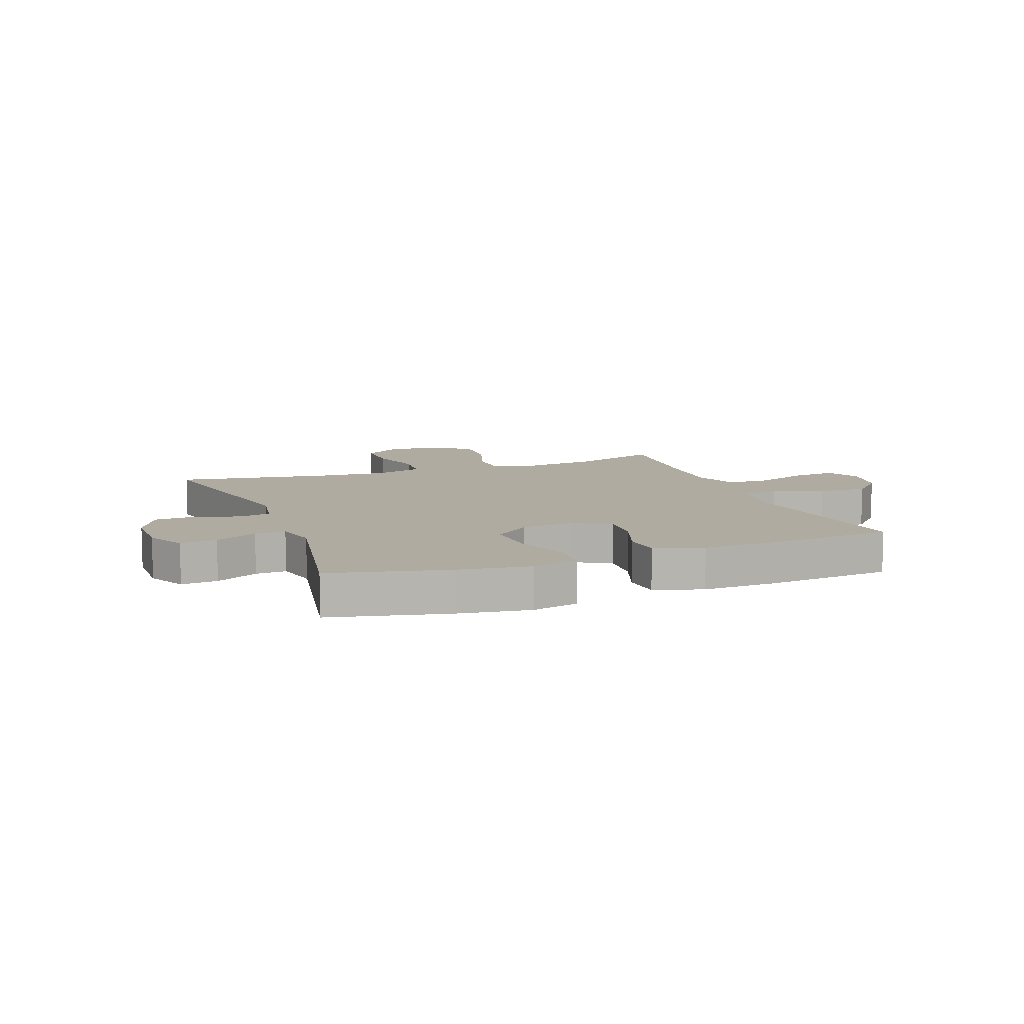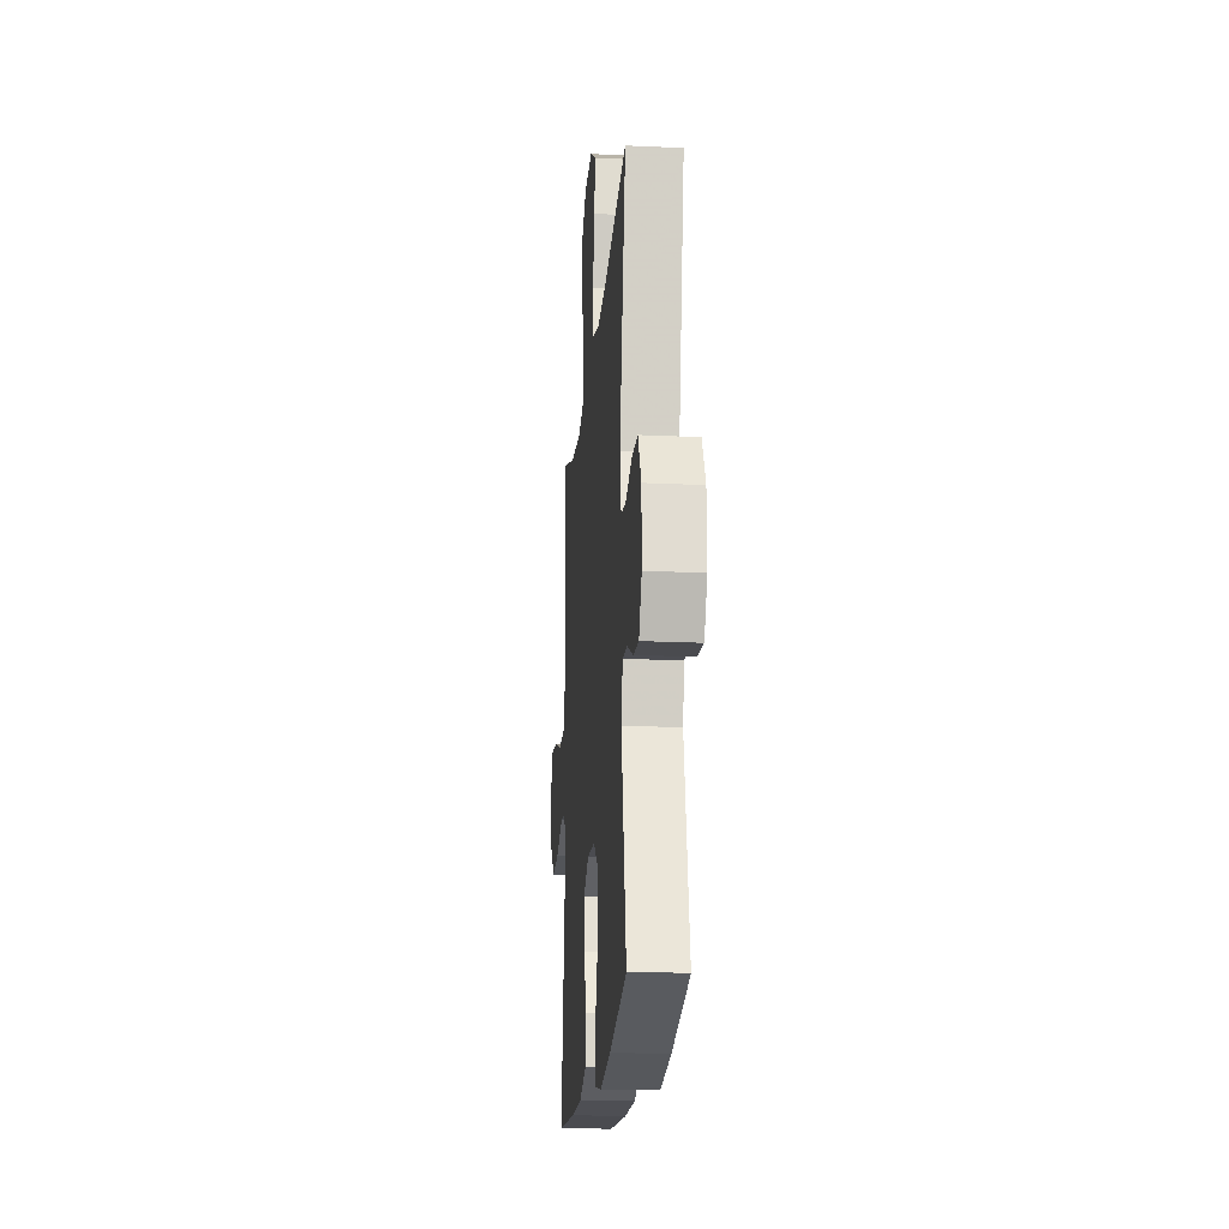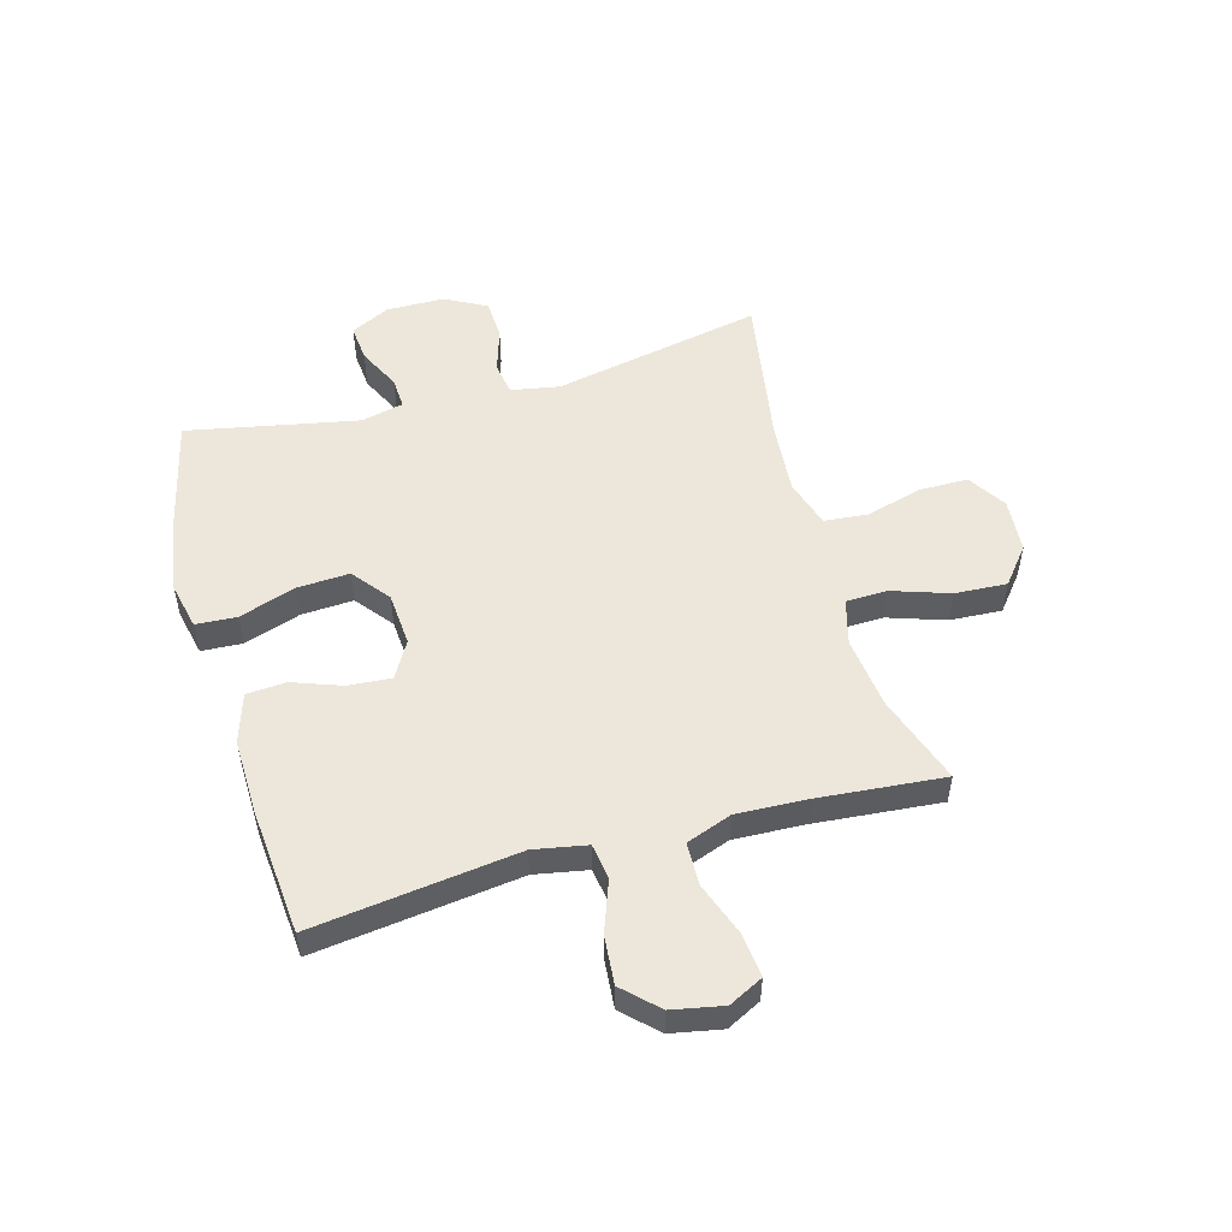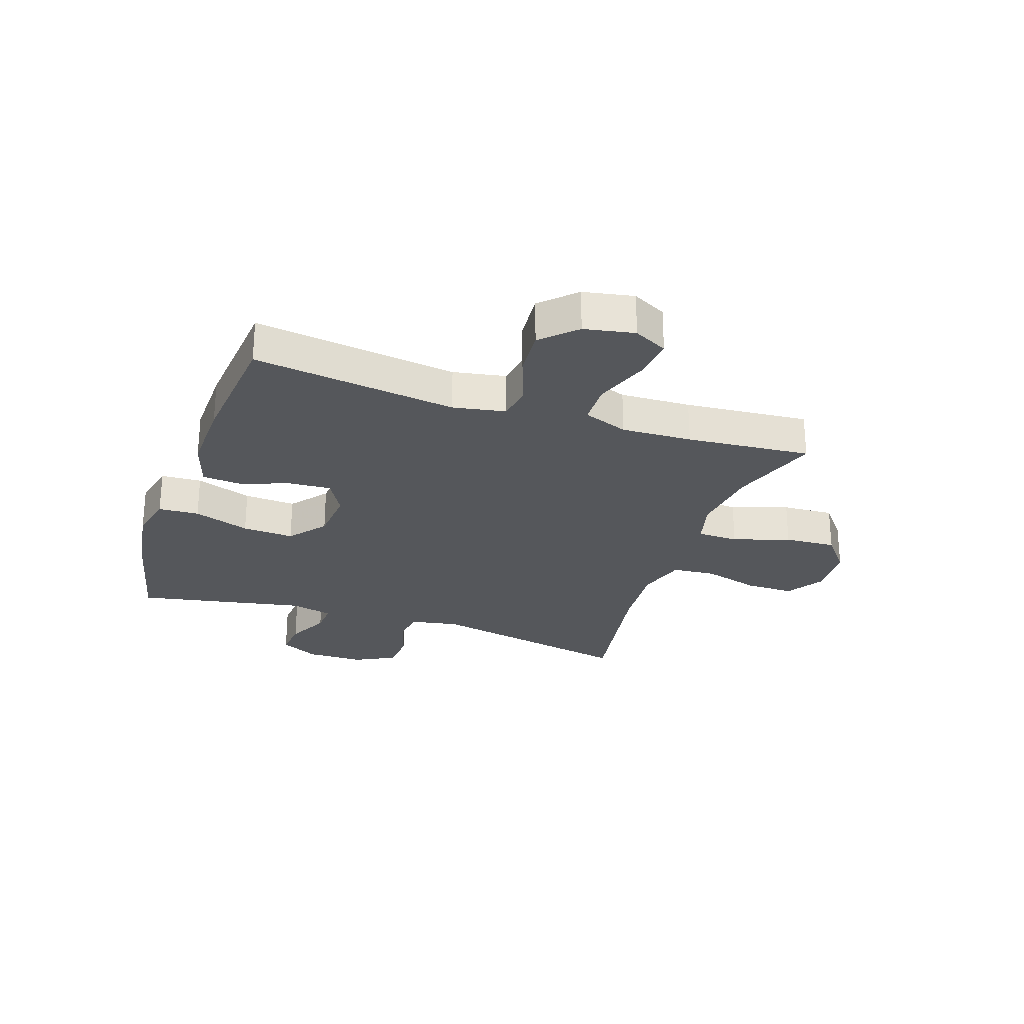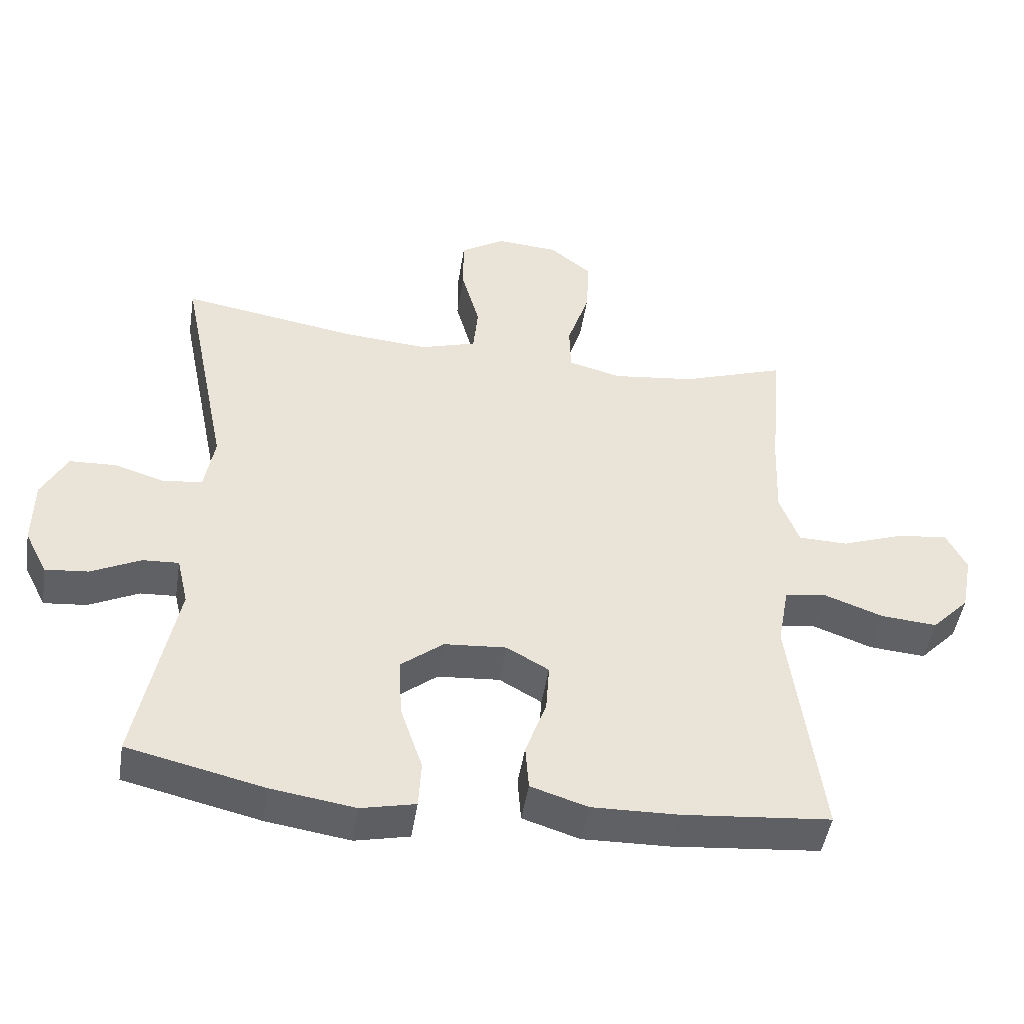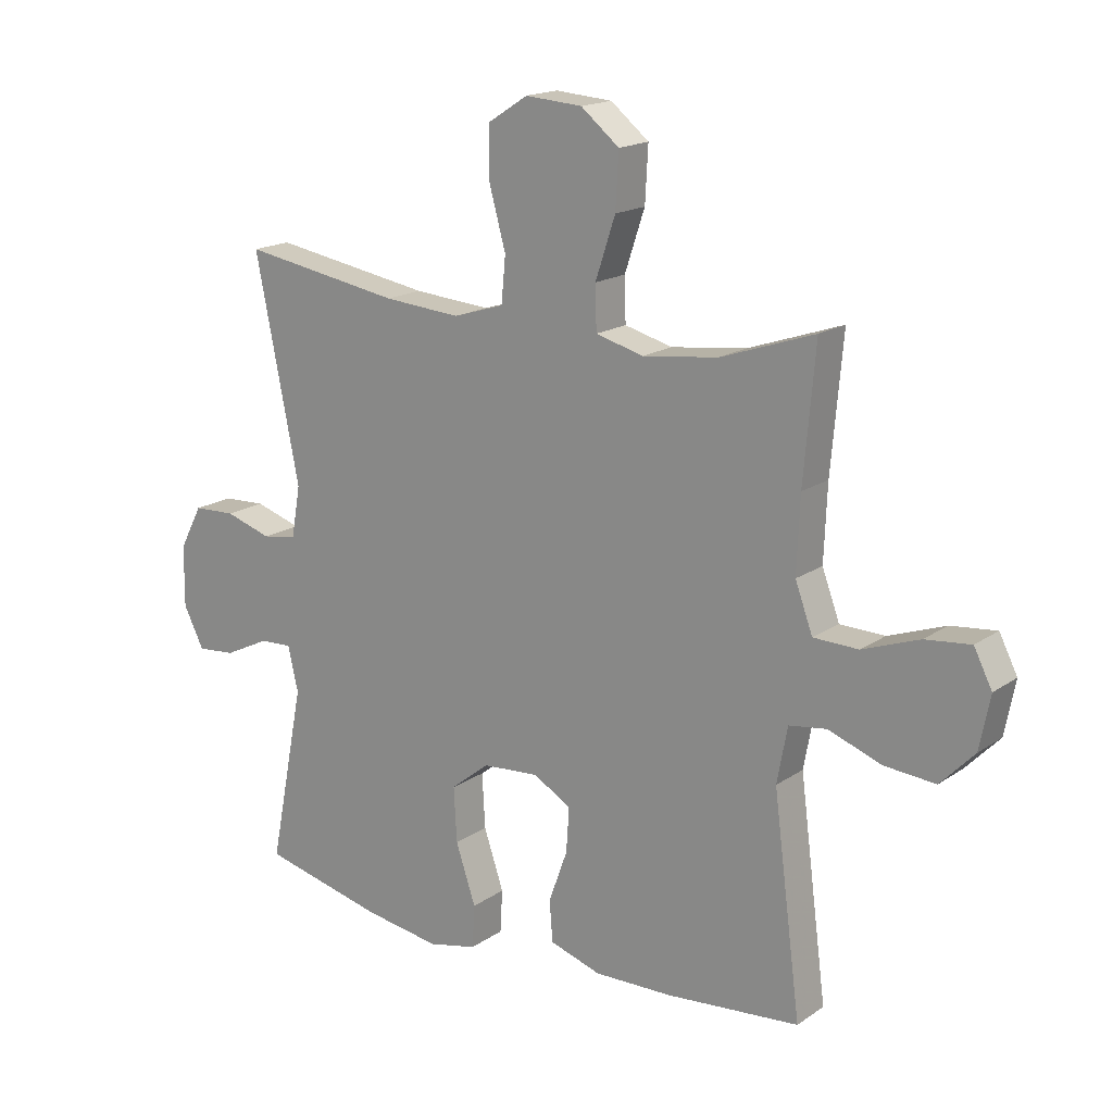
<metadata>
{"format":"obj","ext":"obj","renderer":"f3d","projection":"perspective","resolution":1024,"background":"white","views":[{"elev":9.8,"azim":159.2,"up":"+Y"},{"elev":-19.6,"azim":85.0,"up":"+Z"},{"elev":52.5,"azim":-105.6,"up":"+Y"},{"elev":-26.7,"azim":-108.9,"up":"+Y"},{"elev":-47.3,"azim":171.1,"up":"+Z"},{"elev":17.2,"azim":-143.1,"up":"+Z"}]}
</metadata>
<code>
v 0.5 0.07 -0.5
v 0.296 0.07 -0.548
v 0.171 0.07 -0.567
v 0.09 0.07 -0.549
v 0.086 0.07 -0.478
v 0.119 0.07 -0.38
v 0.124 0.07 -0.29
v 0.06 0.07 -0.239
v -0.033 0.07 -0.232
v -0.096 0.07 -0.268
v -0.091 0.07 -0.342
v -0.06 0.07 -0.428
v -0.065 0.07 -0.496
v -0.15 0.07 -0.523
v -0.279 0.07 -0.52
v -0.5 0.07 -0.5
v -0.454 0.07 -0.145
v -0.471 0.07 -0.053
v -0.533 0.07 -0.044
v -0.621 0.07 -0.076
v -0.705 0.07 -0.083
v -0.761 0.07 -0.025
v -0.778 0.07 0.063
v -0.748 0.07 0.122
v -0.673 0.07 0.114
v -0.579 0.07 0.08
v -0.505 0.07 0.082
v -0.476 0.07 0.16
v -0.481 0.07 0.283
v -0.5 0.07 0.5
v -0.345 0.07 0.447
v -0.221 0.07 0.432
v -0.142 0.07 0.453
v -0.14 0.07 0.525
v -0.173 0.07 0.624
v -0.178 0.07 0.714
v -0.115 0.07 0.765
v -0.021 0.07 0.772
v 0.045 0.07 0.73
v 0.045 0.07 0.645
v 0.018 0.07 0.547
v 0.025 0.07 0.472
v 0.109 0.07 0.446
v 0.236 0.07 0.456
v 0.5 0.07 0.5
v 0.427 0.07 0.137
v 0.442 0.07 0.052
v 0.499 0.07 0.043
v 0.576 0.07 0.067
v 0.646 0.07 0.064
v 0.684 0.07 -0.008
v 0.685 0.07 -0.109
v 0.651 0.07 -0.176
v 0.587 0.07 -0.17
v 0.513 0.07 -0.134
v 0.459 0.07 -0.131
v 0.442 0.07 -0.205
v 0.5 0 -0.5
v 0.296 0 -0.548
v 0.171 0 -0.567
v 0.09 0 -0.549
v 0.086 0 -0.478
v 0.119 0 -0.38
v 0.124 0 -0.29
v 0.06 0 -0.239
v -0.033 0 -0.232
v -0.096 0 -0.268
v -0.091 0 -0.342
v -0.06 0 -0.428
v -0.065 0 -0.496
v -0.15 0 -0.523
v -0.279 0 -0.52
v -0.5 0 -0.5
v -0.454 0 -0.145
v -0.471 0 -0.053
v -0.533 0 -0.044
v -0.621 0 -0.076
v -0.705 0 -0.083
v -0.761 0 -0.025
v -0.778 0 0.063
v -0.748 0 0.122
v -0.673 0 0.114
v -0.579 0 0.08
v -0.505 0 0.082
v -0.476 0 0.16
v -0.481 0 0.283
v -0.5 0 0.5
v -0.345 0 0.447
v -0.221 0 0.432
v -0.142 0 0.453
v -0.14 0 0.525
v -0.173 0 0.624
v -0.178 0 0.714
v -0.115 0 0.765
v -0.021 0 0.772
v 0.045 0 0.73
v 0.045 0 0.645
v 0.018 0 0.547
v 0.025 0 0.472
v 0.109 0 0.446
v 0.236 0 0.456
v 0.5 0 0.5
v 0.427 0 0.137
v 0.442 0 0.052
v 0.499 0 0.043
v 0.576 0 0.067
v 0.646 0 0.064
v 0.684 0 -0.008
v 0.685 0 -0.109
v 0.651 0 -0.176
v 0.587 0 -0.17
v 0.513 0 -0.134
v 0.459 0 -0.131
v 0.442 0 -0.205
f 53 54 55
f 52 53 55
f 51 52 55
f 50 51 55
f 49 50 55
f 48 49 55
f 47 48 55 56
f 46 47 56 57
f 44 45 46
f 43 44 46 57
f 39 40 41
f 38 39 41
f 37 38 41
f 36 37 41
f 35 36 41
f 34 35 41
f 33 34 41 42
f 57 1 2
f 43 57 2
f 42 43 2
f 33 42 2
f 32 33 2
f 24 25 26
f 23 24 26
f 22 23 26
f 21 22 26
f 20 21 26
f 19 20 26
f 18 19 26 27
f 15 16 17
f 14 15 17
f 13 14 17
f 12 13 17
f 11 12 17
f 10 11 17 18
f 18 27 28
f 10 18 28
f 9 10 28
f 4 5 6
f 3 4 6
f 2 3 6
f 2 6 7
f 31 32 2 7
f 31 7 8
f 30 31 8
f 29 30 8
f 8 9 28 29
f 112 111 110
f 112 110 109
f 112 109 108
f 112 108 107
f 112 107 106
f 112 106 105
f 113 112 105 104
f 114 113 104 103
f 103 102 101
f 114 103 101 100
f 98 97 96
f 98 96 95
f 98 95 94
f 98 94 93
f 98 93 92
f 98 92 91
f 99 98 91 90
f 59 58 114
f 59 114 100
f 59 100 99
f 59 99 90
f 59 90 89
f 83 82 81
f 83 81 80
f 83 80 79
f 83 79 78
f 83 78 77
f 83 77 76
f 84 83 76 75
f 74 73 72
f 74 72 71
f 74 71 70
f 74 70 69
f 74 69 68
f 75 74 68 67
f 85 84 75
f 85 75 67
f 85 67 66
f 63 62 61
f 63 61 60
f 63 60 59
f 64 63 59
f 64 59 89 88
f 65 64 88
f 65 88 87
f 65 87 86
f 86 85 66 65
f 1 58 59 2
f 2 59 60 3
f 3 60 61 4
f 4 61 62 5
f 5 62 63 6
f 6 63 64 7
f 7 64 65 8
f 8 65 66 9
f 9 66 67 10
f 10 67 68 11
f 11 68 69 12
f 12 69 70 13
f 13 70 71 14
f 14 71 72 15
f 15 72 73 16
f 16 73 74 17
f 17 74 75 18
f 18 75 76 19
f 19 76 77 20
f 20 77 78 21
f 21 78 79 22
f 22 79 80 23
f 23 80 81 24
f 24 81 82 25
f 25 82 83 26
f 26 83 84 27
f 27 84 85 28
f 28 85 86 29
f 29 86 87 30
f 30 87 88 31
f 31 88 89 32
f 32 89 90 33
f 33 90 91 34
f 34 91 92 35
f 35 92 93 36
f 36 93 94 37
f 37 94 95 38
f 38 95 96 39
f 39 96 97 40
f 40 97 98 41
f 41 98 99 42
f 42 99 100 43
f 43 100 101 44
f 44 101 102 45
f 45 102 103 46
f 46 103 104 47
f 47 104 105 48
f 48 105 106 49
f 49 106 107 50
f 50 107 108 51
f 51 108 109 52
f 52 109 110 53
f 53 110 111 54
f 54 111 112 55
f 55 112 113 56
f 56 113 114 57
f 57 114 58 1

</code>
